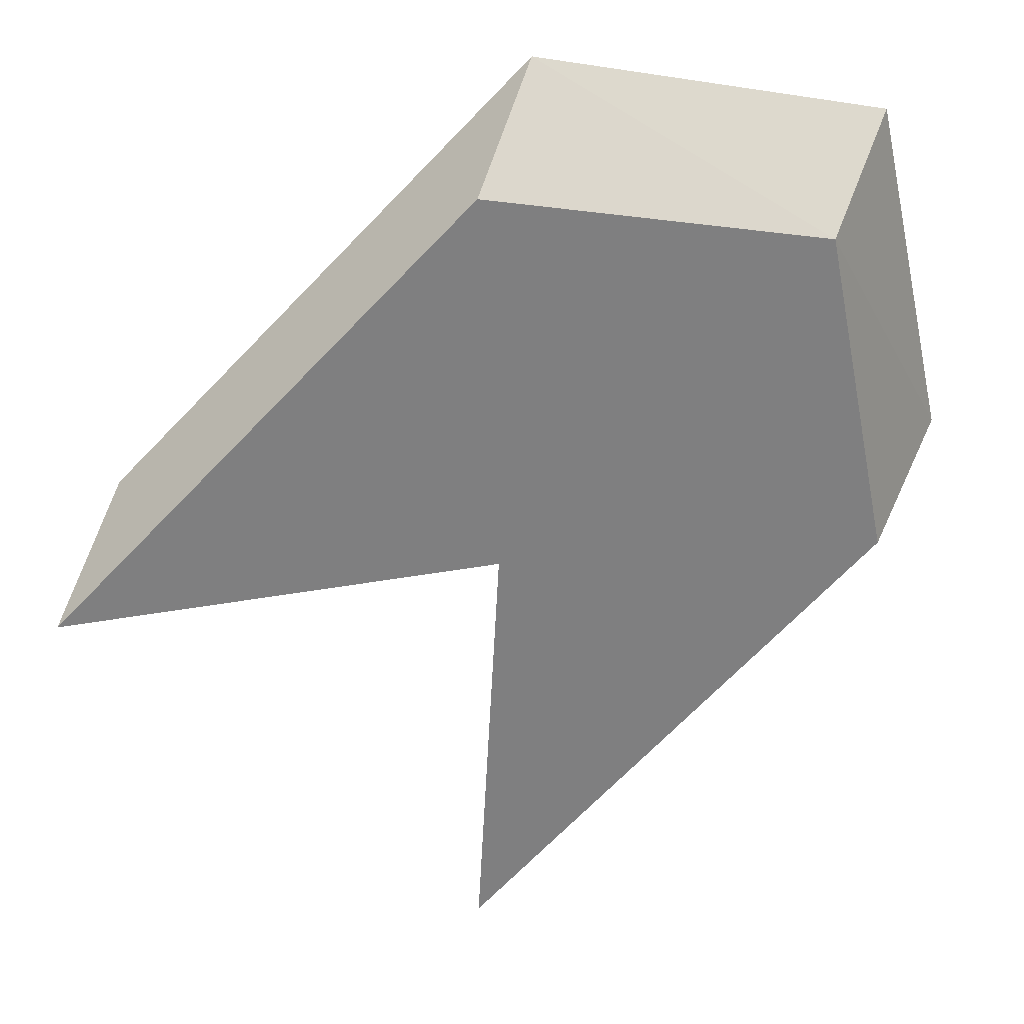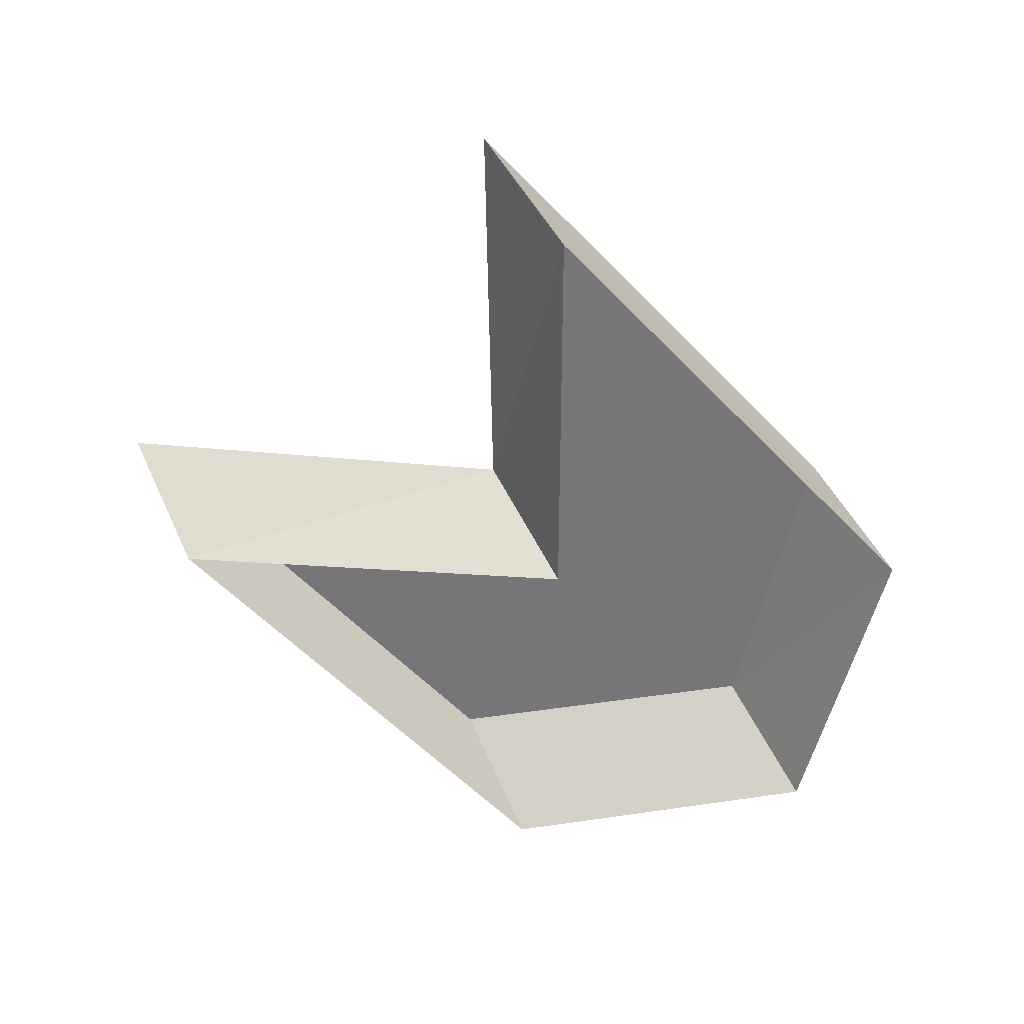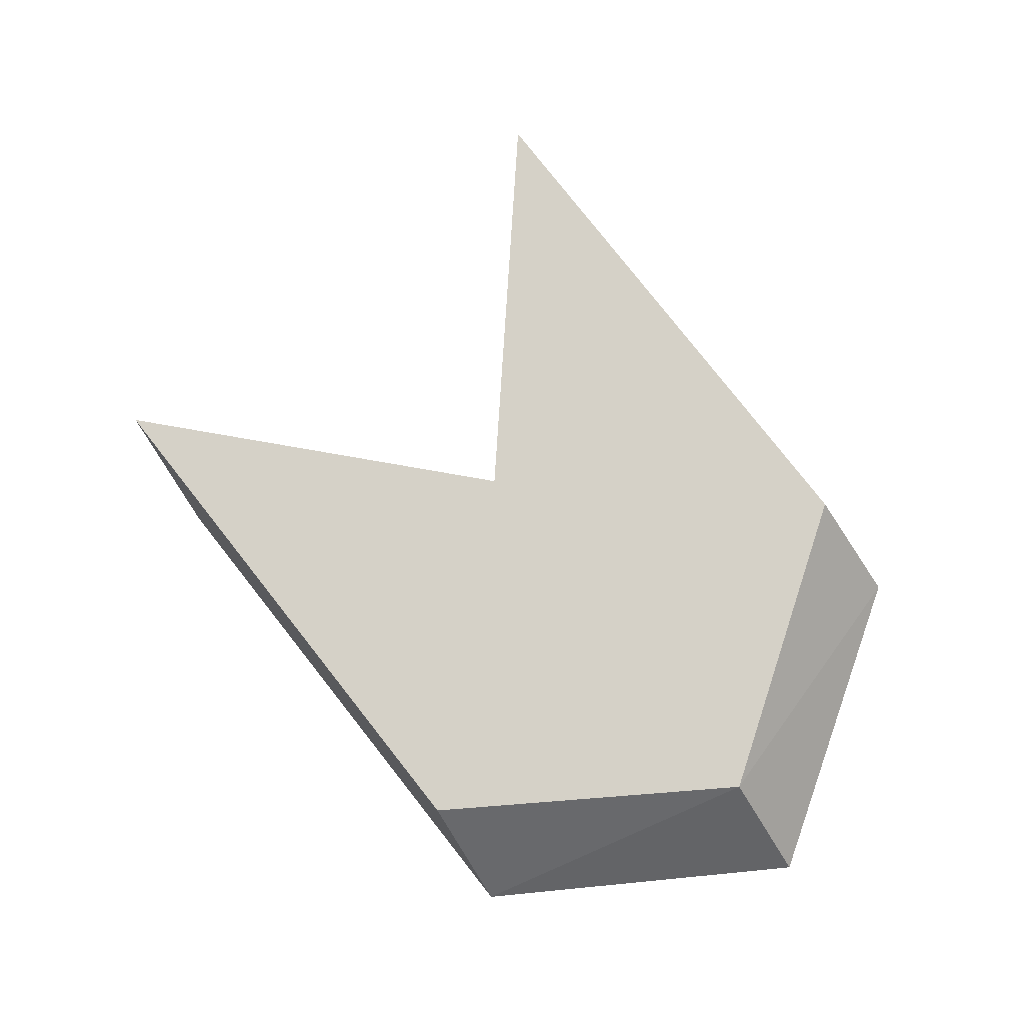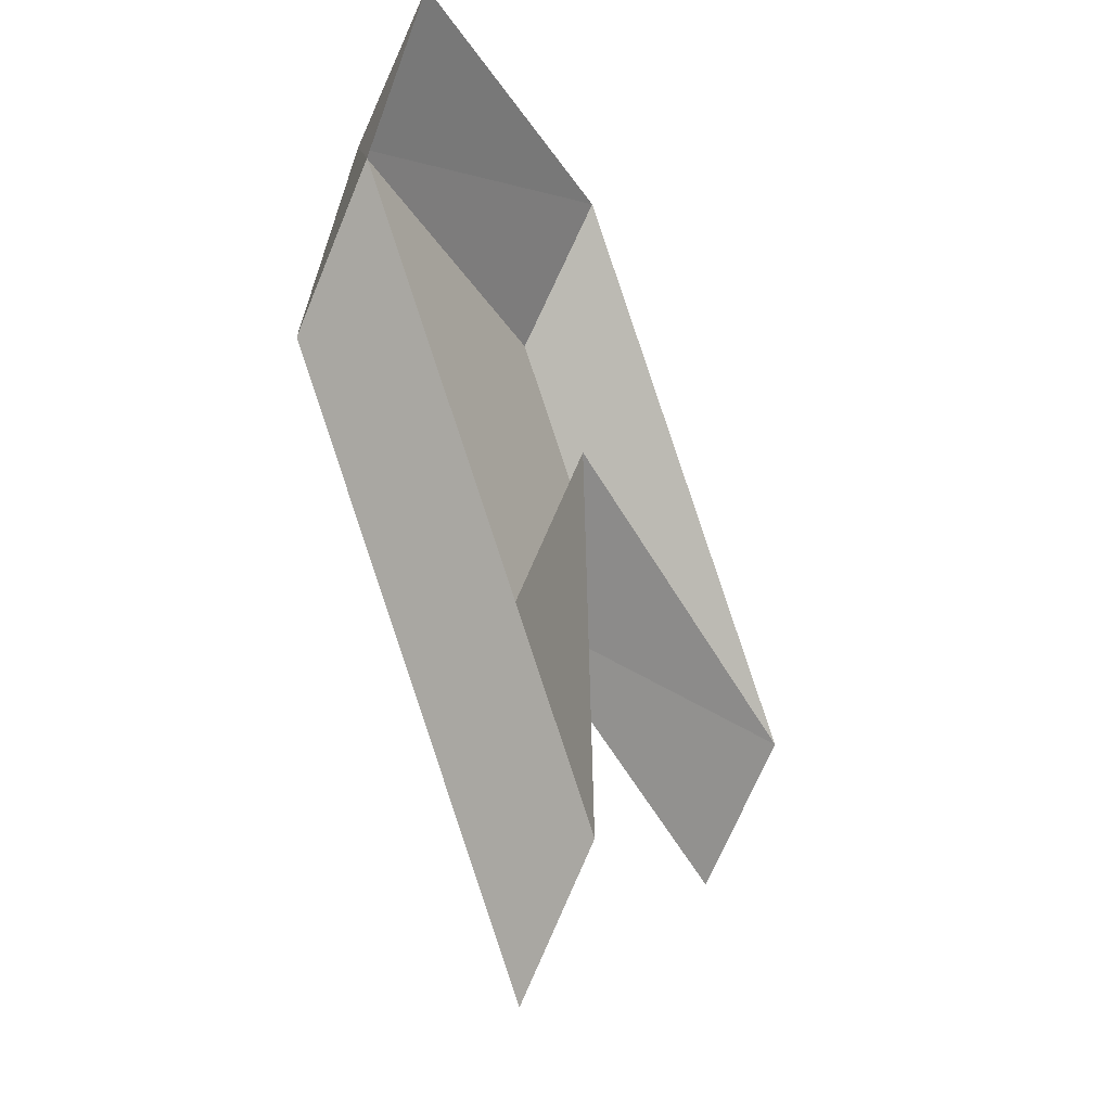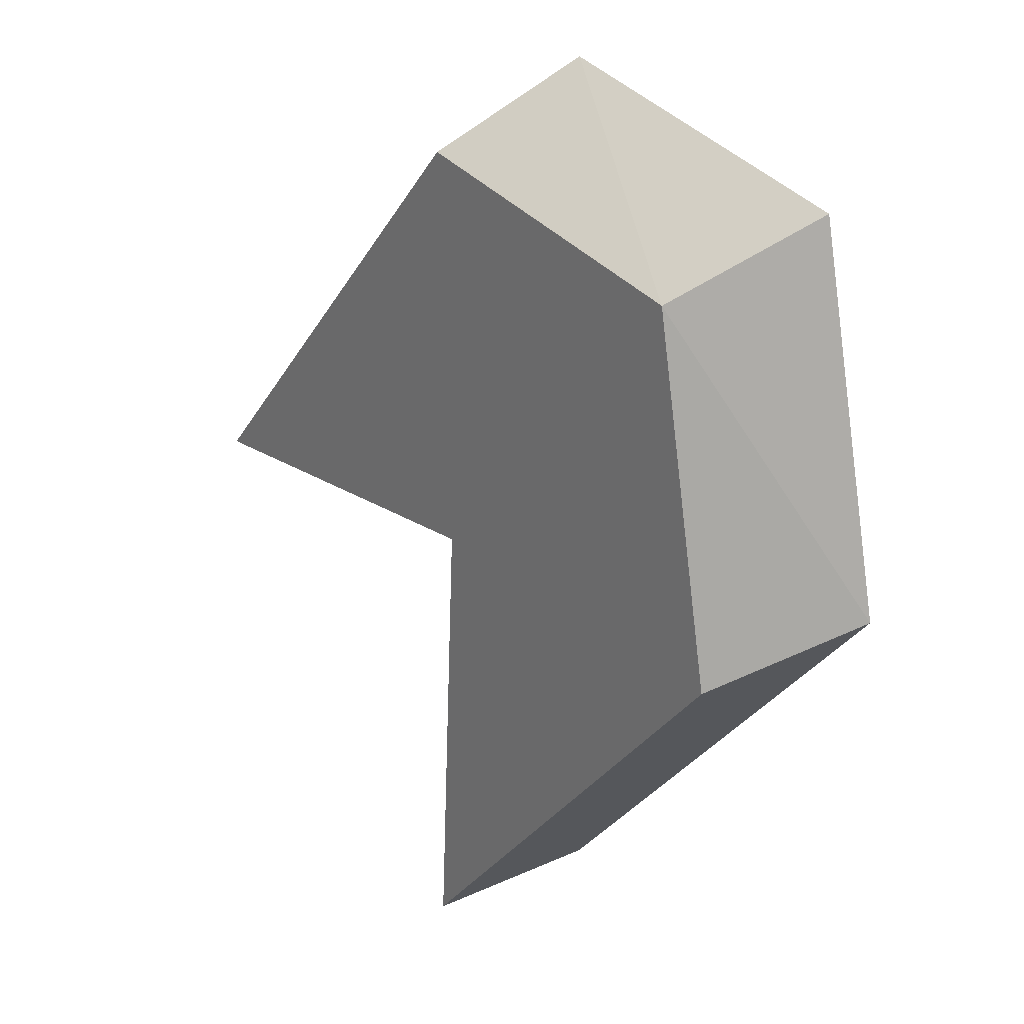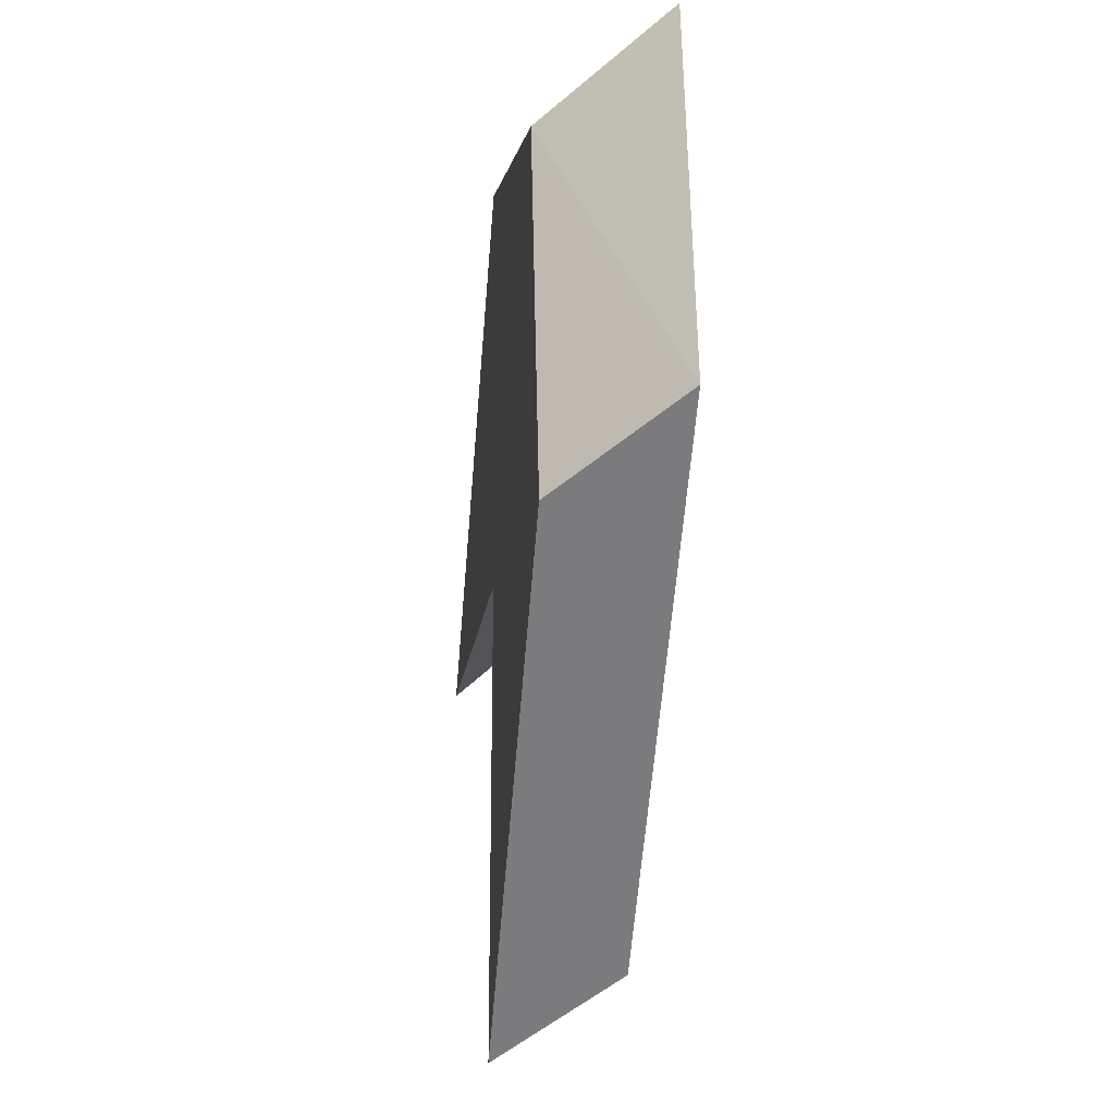
<metadata>
{"format":"obj","ext":"obj","renderer":"f3d","projection":"perspective","resolution":1024,"background":"white","views":[{"elev":30.6,"azim":-10.5,"up":"+Y"},{"elev":-56.9,"azim":-2.0,"up":"+Z"},{"elev":79.4,"azim":96.8,"up":"+Z"},{"elev":-44.6,"azim":116.7,"up":"+Y"},{"elev":21.6,"azim":54.3,"up":"+Y"},{"elev":-13.4,"azim":83.4,"up":"+Y"}]}
</metadata>
<code>
o EVT_MAINHALL_DOOR_LOCK_TR_01
v 1.038 1.225 -0.02501
v 1.044 0.8564 -0.02501
v 0.8564 1.044 -0.02501
v 1.015 1.015 0.02499
v 1.05 1.05 -0.02501
v 0.8248 1.004 0.02499
v 1.225 1.038 -0.02501
v 1.004 0.8248 0.02499
v 1.192 1.192 -0.02501
v 1.156 1.156 0.02499
v 1.006 1.186 0.02499
v 1.186 1.006 0.02499
f 6 4 11
f 10 11 4
f 4 8 12
f 12 10 4
f 4 3 5
f 4 5 2
f 3 4 6
f 6 11 3
f 2 8 4
f 2 12 8
f 10 9 1
f 7 9 10
f 3 11 1
f 10 1 11
f 7 12 2
f 7 10 12

</code>
